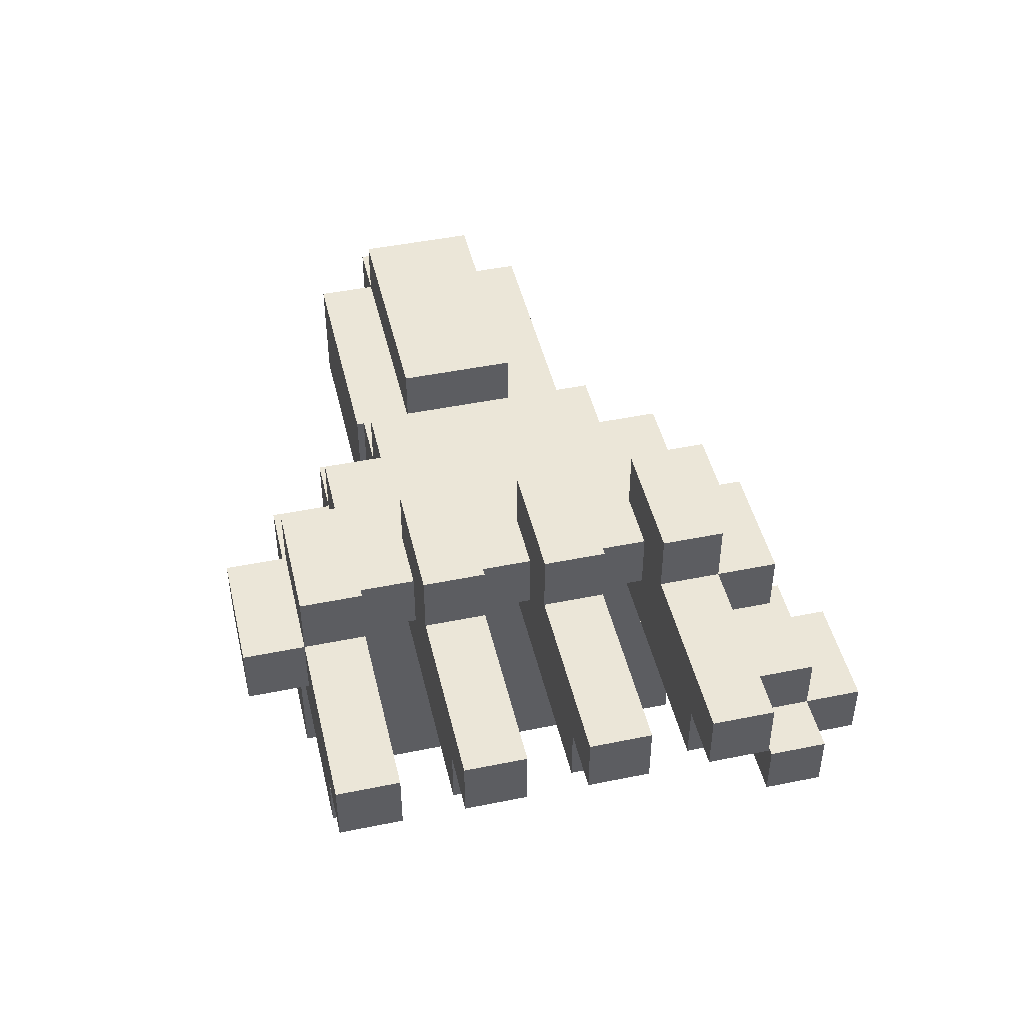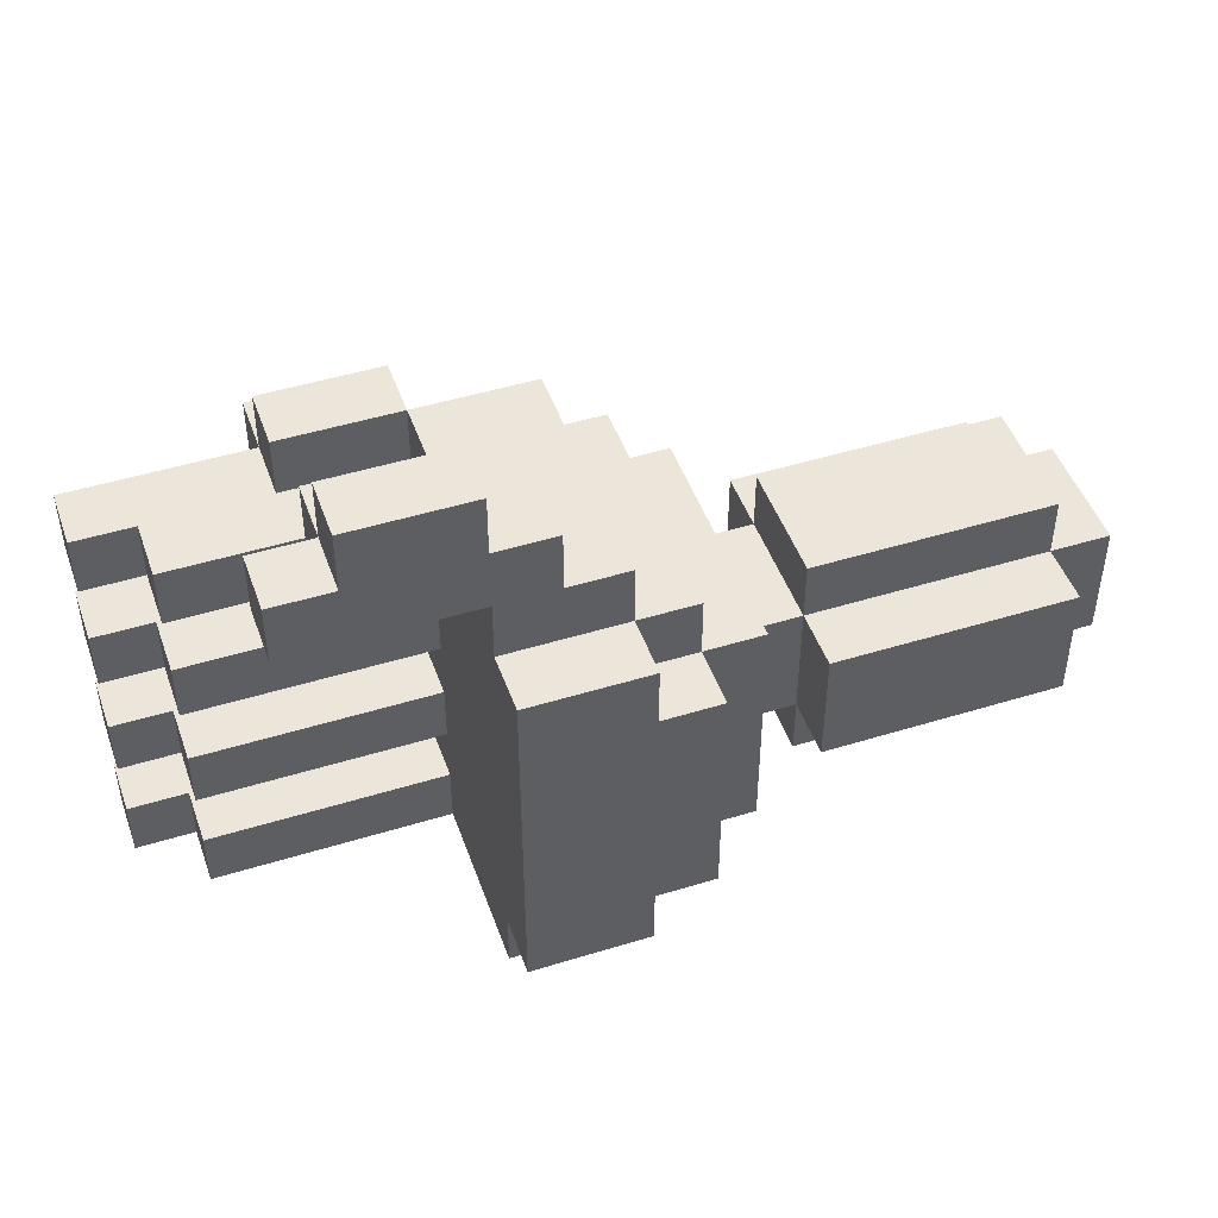
<metadata>
{"format":"obj","ext":"obj","renderer":"f3d","projection":"perspective","resolution":1024,"background":"white","views":[{"elev":46.4,"azim":-103.1,"up":"+Y"},{"elev":47.3,"azim":-19.2,"up":"+Z"}]}
</metadata>
<code>
o
v 0 4.3 3.2
v 0 4.3 3.1
v 0 4.3 3
v 0 4.3 2.9
v 0 4.3 2.8
v 0 4.3 2.7
v 0 4.3 2.6
v 0 4.3 2.5
v 0 4.4 3.2
v 0 4.4 3.1
v 0 4.4 3
v 0 4.4 2.9
v 0 4.4 2.8
v 0 4.4 2.7
v 0 4.4 2.6
v 0 4.4 2.5
v 0.1 4.2 3.2
v 0.1 4.2 3.1
v 0.1 4.2 3
v 0.1 4.2 2.9
v 0.1 4.2 2.8
v 0.1 4.2 2.7
v 0.1 4.2 2.6
v 0.1 4.2 2.5
v 0.1 4.3 3.2
v 0.1 4.3 3.1
v 0.1 4.3 3
v 0.1 4.3 2.9
v 0.1 4.3 2.8
v 0.1 4.3 2.7
v 0.1 4.3 2.6
v 0.1 4.3 2.5
v 0.2 3.9 3.4
v 0.2 3.9 3.3
v 0.2 4 3.4
v 0.2 4 3.3
v 0.3 3.9 3.5
v 0.3 3.9 3.4
v 0.3 4 3.5
v 0.3 4 3.4
v 0.3 4 3.3
v 0.3 4.1 3.4
v 0.3 4.1 3.3
v 0.3 4.3 3.3
v 0.3 4.3 3.2
v 0.3 4.3 2.5
v 0.3 4.3 2.4
v 0.3 4.4 3.3
v 0.3 4.4 3.2
v 0.3 4.4 3.1
v 0.3 4.4 3
v 0.3 4.4 2.9
v 0.3 4.4 2.8
v 0.3 4.4 2.7
v 0.3 4.4 2.6
v 0.3 4.4 2.5
v 0.3 4.4 2.4
v 0.3 4.5 3.2
v 0.3 4.5 3.1
v 0.3 4.5 3
v 0.3 4.5 2.9
v 0.3 4.5 2.8
v 0.3 4.5 2.7
v 0.3 4.5 2.6
v 0.3 4.5 2.5
v 0.4 4.3 3.1
v 0.4 4.3 3
v 0.4 4.3 2.9
v 0.4 4.3 2.8
v 0.4 4.3 2.7
v 0.4 4.3 2.6
v 0.4 4.4 3.1
v 0.4 4.4 3
v 0.4 4.4 2.9
v 0.4 4.4 2.8
v 0.4 4.4 2.7
v 0.4 4.4 2.6
v 0.5 3.8 3.2
v 0.5 3.8 2.6
v 0.5 3.9 3.3
v 0.5 3.9 3.2
v 0.5 3.9 2.6
v 0.5 3.9 2.5
v 0.5 4.1 3.3
v 0.5 4.2 3.2
v 0.5 4.2 3.1
v 0.5 4.2 3
v 0.5 4.2 2.9
v 0.5 4.2 2.8
v 0.5 4.2 2.7
v 0.5 4.2 2.6
v 0.5 4.2 2.5
v 0.5 4.3 3.3
v 0.5 4.3 3.2
v 0.5 4.3 3.1
v 0.5 4.3 3
v 0.5 4.3 2.9
v 0.5 4.3 2.8
v 0.5 4.3 2.7
v 0.5 4.3 2.6
v 1 3.9 3
v 1 3.9 2.8
v 1 4 3.1
v 1 4 3
v 1 4 2.8
v 1 4 2.7
v 1 4.2 3.1
v 1 4.2 3
v 1 4.2 2.8
v 1 4.2 2.7
v 1 4.3 3
v 1 4.3 2.8
v 0.5 3.9 3.5
v 0.5 3.9 3.4
v 0.5 4 3.5
v 0.5 4 3.4
v 0.5 4 3.3
v 0.5 4.1 3.4
v 0.5 4.1 3.3
v 0.5 4.3 3.3
v 0.5 4.3 3.2
v 0.5 4.3 2.6
v 0.5 4.3 2.5
v 0.5 4.3 2.4
v 0.5 4.4 3.3
v 0.5 4.4 3.2
v 0.5 4.4 3.1
v 0.5 4.4 3
v 0.5 4.4 2.9
v 0.5 4.4 2.8
v 0.5 4.4 2.7
v 0.5 4.4 2.6
v 0.5 4.4 2.5
v 0.5 4.4 2.4
v 0.5 4.5 3.2
v 0.5 4.5 3.1
v 0.5 4.5 3
v 0.5 4.5 2.9
v 0.5 4.5 2.8
v 0.5 4.5 2.7
v 0.5 4.5 2.6
v 0.5 4.5 2.5
v 0.6 3.9 3.4
v 0.6 3.9 3.3
v 0.6 4 3.4
v 0.6 4 3.3
v 0.7 3.8 3.2
v 0.7 3.8 3.1
v 0.7 3.8 2.7
v 0.7 3.8 2.6
v 0.7 3.9 3.3
v 0.7 3.9 3.2
v 0.7 3.9 3.1
v 0.7 3.9 2.7
v 0.7 3.9 2.6
v 0.7 3.9 2.5
v 0.7 4.3 3.3
v 0.7 4.3 3.2
v 0.7 4.3 3.1
v 0.7 4.3 2.7
v 0.7 4.3 2.6
v 0.7 4.3 2.5
v 0.7 4.4 3.2
v 0.7 4.4 3.1
v 0.7 4.4 2.7
v 0.7 4.4 2.6
v 0.8 3.8 3.1
v 0.8 3.8 2.7
v 0.8 3.9 3.2
v 0.8 3.9 3.1
v 0.8 3.9 2.7
v 0.8 3.9 2.6
v 0.8 4.3 3.2
v 0.8 4.3 3.1
v 0.8 4.3 2.7
v 0.8 4.3 2.6
v 0.8 4.4 3.1
v 0.8 4.4 2.7
v 0.9 3.9 3.1
v 0.9 3.9 2.7
v 0.9 4 3
v 0.9 4 2.8
v 0.9 4.2 3
v 0.9 4.2 2.8
v 0.9 4.3 3.1
v 0.9 4.3 2.7
v 1.4 3.9 3
v 1.4 3.9 2.8
v 1.4 4 3.1
v 1.4 4 3
v 1.4 4 2.8
v 1.4 4 2.7
v 1.4 4.2 3.1
v 1.4 4.2 3
v 1.4 4.2 2.8
v 1.4 4.2 2.7
v 1.4 4.3 3
v 1.4 4.3 2.8
v 1.5 4 3
v 1.5 4 2.8
v 1.5 4.2 3
v 1.5 4.2 2.8
v 0.3 3.9 3.5
v 0.3 4 3.5
v 0.5 3.9 3.5
v 0.5 4 3.5
v 0.2 3.9 3.4
v 0.2 4 3.4
v 0.3 3.9 3.4
v 0.3 4 3.4
v 0.3 4.1 3.4
v 0.5 3.9 3.4
v 0.5 4 3.4
v 0.5 4.1 3.4
v 0.6 3.9 3.4
v 0.6 4 3.4
v 0.3 4.3 3.3
v 0.3 4.4 3.3
v 0.5 4 3.3
v 0.5 4.1 3.3
v 0.5 4.3 3.3
v 0.5 4.4 3.3
v 0.6 3.9 3.3
v 0.6 4 3.3
v 0.7 3.9 3.3
v 0.7 4.3 3.3
v 0 4.3 3.2
v 0 4.4 3.2
v 0.1 4.2 3.2
v 0.1 4.3 3.2
v 0.3 4.3 3.2
v 0.3 4.4 3.2
v 0.3 4.5 3.2
v 0.5 3.8 3.2
v 0.5 3.9 3.2
v 0.5 4.2 3.2
v 0.5 4.3 3.2
v 0.5 4.4 3.2
v 0.5 4.5 3.2
v 0.7 3.8 3.2
v 0.7 3.9 3.2
v 0.7 4.3 3.2
v 0.7 4.4 3.2
v 0.8 3.9 3.2
v 0.8 4.3 3.2
v 0.7 3.8 3.1
v 0.7 3.9 3.1
v 0.7 4.3 3.1
v 0.7 4.4 3.1
v 0.8 3.8 3.1
v 0.8 3.9 3.1
v 0.8 4.3 3.1
v 0.8 4.4 3.1
v 0.9 3.9 3.1
v 0.9 4.3 3.1
v 1 4 3.1
v 1 4.2 3.1
v 1.4 4 3.1
v 1.4 4.2 3.1
v 0 4.3 3
v 0 4.4 3
v 0.1 4.2 3
v 0.1 4.3 3
v 0.3 4.4 3
v 0.3 4.5 3
v 0.4 4.3 3
v 0.4 4.4 3
v 0.5 4.2 3
v 0.5 4.3 3
v 0.5 4.4 3
v 0.5 4.5 3
v 0.9 4 3
v 0.9 4.2 3
v 1 3.9 3
v 1 4 3
v 1 4.2 3
v 1 4.3 3
v 1.4 3.9 3
v 1.4 4 3
v 1.4 4.2 3
v 1.4 4.3 3
v 1.5 4 3
v 1.5 4.2 3
v 0 4.3 2.8
v 0 4.4 2.8
v 0.1 4.2 2.8
v 0.1 4.3 2.8
v 0.3 4.4 2.8
v 0.3 4.5 2.8
v 0.4 4.3 2.8
v 0.4 4.4 2.8
v 0.5 4.2 2.8
v 0.5 4.3 2.8
v 0.5 4.4 2.8
v 0.5 4.5 2.8
v 0 4.3 2.6
v 0 4.4 2.6
v 0.1 4.2 2.6
v 0.1 4.3 2.6
v 0.3 4.4 2.6
v 0.3 4.5 2.6
v 0.4 4.3 2.6
v 0.4 4.4 2.6
v 0.5 4.2 2.6
v 0.5 4.3 2.6
v 0.5 4.4 2.6
v 0.5 4.5 2.6
v 0.2 3.9 3.3
v 0.2 4 3.3
v 0.3 4 3.3
v 0.3 4.1 3.3
v 0.5 3.9 3.3
v 0.5 4.1 3.3
v 0 4.3 3.1
v 0 4.4 3.1
v 0.1 4.2 3.1
v 0.1 4.3 3.1
v 0.3 4.4 3.1
v 0.3 4.5 3.1
v 0.4 4.3 3.1
v 0.4 4.4 3.1
v 0.5 4.2 3.1
v 0.5 4.3 3.1
v 0.5 4.4 3.1
v 0.5 4.5 3.1
v 0 4.3 2.9
v 0 4.4 2.9
v 0.1 4.2 2.9
v 0.1 4.3 2.9
v 0.3 4.4 2.9
v 0.3 4.5 2.9
v 0.4 4.3 2.9
v 0.4 4.4 2.9
v 0.5 4.2 2.9
v 0.5 4.3 2.9
v 0.5 4.4 2.9
v 0.5 4.5 2.9
v 0.9 4 2.8
v 0.9 4.2 2.8
v 1 3.9 2.8
v 1 4 2.8
v 1 4.2 2.8
v 1 4.3 2.8
v 1.4 3.9 2.8
v 1.4 4 2.8
v 1.4 4.2 2.8
v 1.4 4.3 2.8
v 1.5 4 2.8
v 1.5 4.2 2.8
v 0 4.3 2.7
v 0 4.4 2.7
v 0.1 4.2 2.7
v 0.1 4.3 2.7
v 0.3 4.4 2.7
v 0.3 4.5 2.7
v 0.4 4.3 2.7
v 0.4 4.4 2.7
v 0.5 4.2 2.7
v 0.5 4.3 2.7
v 0.5 4.4 2.7
v 0.5 4.5 2.7
v 0.7 3.8 2.7
v 0.7 3.9 2.7
v 0.7 4.3 2.7
v 0.7 4.4 2.7
v 0.8 3.8 2.7
v 0.8 3.9 2.7
v 0.8 4.3 2.7
v 0.8 4.4 2.7
v 0.9 3.9 2.7
v 0.9 4.3 2.7
v 1 4 2.7
v 1 4.2 2.7
v 1.4 4 2.7
v 1.4 4.2 2.7
v 0.5 3.8 2.6
v 0.5 3.9 2.6
v 0.5 4.3 2.6
v 0.5 4.4 2.6
v 0.7 3.8 2.6
v 0.7 3.9 2.6
v 0.7 4.3 2.6
v 0.7 4.4 2.6
v 0.8 3.9 2.6
v 0.8 4.3 2.6
v 0 4.3 2.5
v 0 4.4 2.5
v 0.1 4.2 2.5
v 0.1 4.3 2.5
v 0.3 4.3 2.5
v 0.3 4.4 2.5
v 0.3 4.5 2.5
v 0.5 3.9 2.5
v 0.5 4.2 2.5
v 0.5 4.3 2.5
v 0.5 4.4 2.5
v 0.5 4.5 2.5
v 0.7 3.9 2.5
v 0.7 4.3 2.5
v 0.3 4.3 2.4
v 0.3 4.4 2.4
v 0.5 4.3 2.4
v 0.5 4.4 2.4
v 0.5 3.8 3.2
v 0.7 3.8 3.2
v 0.7 3.8 3.1
v 0.8 3.8 3.1
v 0.7 3.8 2.7
v 0.8 3.8 2.7
v 0.5 3.8 2.6
v 0.7 3.8 2.6
v 0.3 3.9 3.5
v 0.5 3.9 3.5
v 0.2 3.9 3.4
v 0.3 3.9 3.4
v 0.5 3.9 3.4
v 0.6 3.9 3.4
v 0.2 3.9 3.3
v 0.5 3.9 3.3
v 0.6 3.9 3.3
v 0.7 3.9 3.3
v 0.5 3.9 3.2
v 0.7 3.9 3.2
v 0.8 3.9 3.2
v 0.7 3.9 3.1
v 0.8 3.9 3.1
v 0.9 3.9 3.1
v 1 3.9 3
v 1.4 3.9 3
v 1 3.9 2.8
v 1.4 3.9 2.8
v 0.7 3.9 2.7
v 0.8 3.9 2.7
v 0.9 3.9 2.7
v 0.5 3.9 2.6
v 0.7 3.9 2.6
v 0.8 3.9 2.6
v 0.5 3.9 2.5
v 0.7 3.9 2.5
v 1 4 3.1
v 1.4 4 3.1
v 0.9 4 3
v 1 4 3
v 1.4 4 3
v 1.5 4 3
v 0.9 4 2.8
v 1 4 2.8
v 1.4 4 2.8
v 1.5 4 2.8
v 1 4 2.7
v 1.4 4 2.7
v 0.1 4.2 3.2
v 0.5 4.2 3.2
v 0.1 4.2 3.1
v 0.5 4.2 3.1
v 0.1 4.2 3
v 0.5 4.2 3
v 0.1 4.2 2.9
v 0.5 4.2 2.9
v 0.1 4.2 2.8
v 0.5 4.2 2.8
v 0.1 4.2 2.7
v 0.5 4.2 2.7
v 0.1 4.2 2.6
v 0.5 4.2 2.6
v 0.1 4.2 2.5
v 0.5 4.2 2.5
v 0.3 4.3 3.3
v 0.5 4.3 3.3
v 0 4.3 3.2
v 0.1 4.3 3.2
v 0.3 4.3 3.2
v 0.5 4.3 3.2
v 0 4.3 3.1
v 0.1 4.3 3.1
v 0.4 4.3 3.1
v 0.5 4.3 3.1
v 0 4.3 3
v 0.1 4.3 3
v 0.4 4.3 3
v 0.5 4.3 3
v 0 4.3 2.9
v 0.1 4.3 2.9
v 0.4 4.3 2.9
v 0.5 4.3 2.9
v 0 4.3 2.8
v 0.1 4.3 2.8
v 0.4 4.3 2.8
v 0.5 4.3 2.8
v 0 4.3 2.7
v 0.1 4.3 2.7
v 0.4 4.3 2.7
v 0.5 4.3 2.7
v 0 4.3 2.6
v 0.1 4.3 2.6
v 0.4 4.3 2.6
v 0.5 4.3 2.6
v 0 4.3 2.5
v 0.1 4.3 2.5
v 0.3 4.3 2.5
v 0.5 4.3 2.5
v 0.3 4.3 2.4
v 0.5 4.3 2.4
v 0.3 4 3.5
v 0.5 4 3.5
v 0.2 4 3.4
v 0.3 4 3.4
v 0.5 4 3.4
v 0.6 4 3.4
v 0.2 4 3.3
v 0.3 4 3.3
v 0.5 4 3.3
v 0.6 4 3.3
v 0.3 4.1 3.4
v 0.5 4.1 3.4
v 0.3 4.1 3.3
v 0.5 4.1 3.3
v 1 4.2 3.1
v 1.4 4.2 3.1
v 0.9 4.2 3
v 1 4.2 3
v 1.4 4.2 3
v 1.5 4.2 3
v 0.9 4.2 2.8
v 1 4.2 2.8
v 1.4 4.2 2.8
v 1.5 4.2 2.8
v 1 4.2 2.7
v 1.4 4.2 2.7
v 0.5 4.3 3.3
v 0.7 4.3 3.3
v 0.5 4.3 3.2
v 0.7 4.3 3.2
v 0.8 4.3 3.2
v 0.7 4.3 3.1
v 0.8 4.3 3.1
v 0.9 4.3 3.1
v 1 4.3 3
v 1.4 4.3 3
v 1 4.3 2.8
v 1.4 4.3 2.8
v 0.7 4.3 2.7
v 0.8 4.3 2.7
v 0.9 4.3 2.7
v 0.5 4.3 2.6
v 0.7 4.3 2.6
v 0.8 4.3 2.6
v 0.5 4.3 2.5
v 0.7 4.3 2.5
v 0.3 4.4 3.3
v 0.5 4.4 3.3
v 0 4.4 3.2
v 0.3 4.4 3.2
v 0.5 4.4 3.2
v 0.7 4.4 3.2
v 0 4.4 3.1
v 0.3 4.4 3.1
v 0.4 4.4 3.1
v 0.5 4.4 3.1
v 0.7 4.4 3.1
v 0.8 4.4 3.1
v 0 4.4 3
v 0.3 4.4 3
v 0.4 4.4 3
v 0.5 4.4 3
v 0 4.4 2.9
v 0.3 4.4 2.9
v 0.4 4.4 2.9
v 0.5 4.4 2.9
v 0 4.4 2.8
v 0.3 4.4 2.8
v 0.4 4.4 2.8
v 0.5 4.4 2.8
v 0 4.4 2.7
v 0.3 4.4 2.7
v 0.4 4.4 2.7
v 0.5 4.4 2.7
v 0.7 4.4 2.7
v 0.8 4.4 2.7
v 0 4.4 2.6
v 0.3 4.4 2.6
v 0.4 4.4 2.6
v 0.5 4.4 2.6
v 0.7 4.4 2.6
v 0 4.4 2.5
v 0.3 4.4 2.5
v 0.5 4.4 2.5
v 0.3 4.4 2.4
v 0.5 4.4 2.4
v 0.3 4.5 3.2
v 0.5 4.5 3.2
v 0.3 4.5 3.1
v 0.5 4.5 3.1
v 0.3 4.5 3
v 0.5 4.5 3
v 0.3 4.5 2.9
v 0.5 4.5 2.9
v 0.3 4.5 2.8
v 0.5 4.5 2.8
v 0.3 4.5 2.7
v 0.5 4.5 2.7
v 0.3 4.5 2.6
v 0.5 4.5 2.6
v 0.3 4.5 2.5
v 0.5 4.5 2.5
f 9 2 1
f 10 2 9
f 11 4 3
f 12 4 11
f 13 6 5
f 14 6 13
f 15 8 7
f 16 8 15
f 25 18 17
f 26 18 25
f 27 20 19
f 28 20 27
f 29 22 21
f 30 22 29
f 31 24 23
f 32 24 31
f 35 34 33
f 36 34 35
f 39 38 37
f 40 38 39
f 42 41 40
f 43 41 42
f 48 45 44
f 49 45 48
f 56 47 46
f 57 47 56
f 58 50 49
f 59 50 58
f 60 52 51
f 61 52 60
f 62 54 53
f 63 54 62
f 64 56 55
f 65 56 64
f 72 67 66
f 73 67 72
f 74 69 68
f 75 69 74
f 76 71 70
f 77 71 76
f 81 79 78
f 82 79 81
f 84 81 80
f 84 83 82
f 84 82 81
f 85 83 84
f 86 83 85
f 87 83 86
f 88 83 87
f 89 83 88
f 90 83 89
f 91 83 90
f 92 83 91
f 93 85 84
f 94 85 93
f 95 87 86
f 96 87 95
f 97 89 88
f 98 89 97
f 99 91 90
f 100 91 99
f 104 102 101
f 105 102 104
f 107 104 103
f 108 104 107
f 109 106 105
f 110 106 109
f 111 109 108
f 112 109 111
f 113 114 115
f 115 114 116
f 116 117 118
f 118 117 119
f 120 121 125
f 125 121 126
f 123 124 132
f 122 123 132
f 132 124 133
f 133 124 134
f 126 127 135
f 135 127 136
f 128 129 137
f 137 129 138
f 130 131 139
f 139 131 140
f 132 133 141
f 141 133 142
f 143 144 145
f 145 144 146
f 147 148 152
f 152 148 153
f 149 150 154
f 154 150 155
f 151 152 157
f 157 152 158
f 155 156 161
f 161 156 162
f 158 159 163
f 163 159 164
f 160 161 165
f 165 161 166
f 167 168 170
f 170 168 171
f 169 170 173
f 173 170 174
f 171 172 175
f 175 172 176
f 174 175 177
f 177 175 178
f 179 180 181
f 181 180 182
f 179 181 183
f 182 180 184
f 179 183 185
f 183 184 185
f 184 180 186
f 185 184 186
f 187 188 190
f 190 188 191
f 189 190 193
f 193 190 194
f 191 192 195
f 195 192 196
f 194 195 197
f 197 195 198
f 199 200 201
f 201 200 202
f 205 204 203
f 206 204 205
f 209 208 207
f 210 208 209
f 213 211 210
f 214 211 213
f 215 213 212
f 216 213 215
f 221 218 217
f 222 218 221
f 224 220 219
f 224 221 220
f 225 224 223
f 226 221 224
f 226 224 225
f 230 228 227
f 231 228 230
f 231 230 229
f 232 228 231
f 236 231 229
f 237 231 236
f 238 233 232
f 239 233 238
f 240 235 234
f 241 235 240
f 242 238 237
f 243 238 242
f 244 242 241
f 245 242 244
f 250 247 246
f 251 247 250
f 252 249 248
f 253 249 252
f 254 252 251
f 255 252 254
f 258 257 256
f 259 257 258
f 263 261 260
f 264 261 263
f 264 263 262
f 266 264 262
f 266 265 264
f 267 265 266
f 268 266 262
f 269 266 268
f 270 265 267
f 271 265 270
f 275 273 272
f 276 273 275
f 278 275 274
f 279 275 278
f 280 277 276
f 281 277 280
f 282 280 279
f 283 280 282
f 287 285 284
f 288 285 287
f 288 287 286
f 290 288 286
f 290 289 288
f 291 289 290
f 292 290 286
f 293 290 292
f 294 289 291
f 295 289 294
f 299 297 296
f 300 297 299
f 300 299 298
f 302 300 298
f 302 301 300
f 303 301 302
f 304 302 298
f 305 302 304
f 306 301 303
f 307 301 306
f 308 309 310
f 308 310 312
f 310 311 312
f 312 311 313
f 314 315 317
f 317 315 318
f 316 317 318
f 316 318 320
f 318 319 320
f 320 319 321
f 316 320 322
f 322 320 323
f 321 319 324
f 324 319 325
f 326 327 329
f 329 327 330
f 328 329 330
f 328 330 332
f 330 331 332
f 332 331 333
f 328 332 334
f 334 332 335
f 333 331 336
f 336 331 337
f 338 339 341
f 341 339 342
f 340 341 344
f 344 341 345
f 342 343 346
f 346 343 347
f 345 346 348
f 348 346 349
f 350 351 353
f 353 351 354
f 352 353 354
f 352 354 356
f 354 355 356
f 356 355 357
f 352 356 358
f 358 356 359
f 357 355 360
f 360 355 361
f 362 363 366
f 366 363 367
f 364 365 368
f 368 365 369
f 367 368 370
f 370 368 371
f 372 373 374
f 374 373 375
f 376 377 380
f 380 377 381
f 378 379 382
f 382 379 383
f 381 382 384
f 384 382 385
f 386 387 389
f 389 387 390
f 388 389 390
f 390 387 391
f 388 390 394
f 394 390 395
f 391 392 396
f 396 392 397
f 394 395 398
f 393 394 398
f 398 395 399
f 400 401 402
f 402 401 403
f 406 405 404
f 408 406 404
f 408 407 406
f 409 407 408
f 410 408 404
f 411 408 410
f 415 413 412
f 416 413 415
f 418 415 414
f 418 417 416
f 418 416 415
f 419 417 418
f 420 417 419
f 422 421 420
f 422 420 419
f 423 421 422
f 425 424 423
f 426 424 425
f 430 429 428
f 431 429 430
f 433 427 426
f 434 427 433
f 436 433 432
f 437 433 436
f 438 436 435
f 439 436 438
f 443 441 440
f 444 441 443
f 446 443 442
f 447 443 446
f 448 445 444
f 449 445 448
f 450 448 447
f 451 448 450
f 454 453 452
f 455 453 454
f 458 457 456
f 459 457 458
f 462 461 460
f 463 461 462
f 466 465 464
f 467 465 466
f 472 469 468
f 473 469 472
f 474 471 470
f 475 471 474
f 480 477 476
f 481 477 480
f 482 479 478
f 483 479 482
f 488 485 484
f 489 485 488
f 490 487 486
f 491 487 490
f 496 493 492
f 497 493 496
f 498 495 494
f 499 495 498
f 502 501 500
f 503 501 502
f 504 505 507
f 507 505 508
f 506 507 510
f 510 507 511
f 508 509 512
f 512 509 513
f 514 515 516
f 516 515 517
f 518 519 521
f 521 519 522
f 520 521 524
f 524 521 525
f 522 523 526
f 526 523 527
f 525 526 528
f 528 526 529
f 530 531 532
f 532 531 533
f 533 534 535
f 535 534 536
f 538 539 540
f 540 539 541
f 536 537 543
f 543 537 544
f 542 543 546
f 546 543 547
f 545 546 548
f 548 546 549
f 550 551 553
f 553 551 554
f 552 553 556
f 556 553 557
f 554 555 559
f 559 555 560
f 560 561 564
f 558 559 564
f 559 560 564
f 564 561 565
f 562 563 566
f 566 563 567
f 565 561 569
f 568 569 572
f 569 561 573
f 572 569 573
f 570 571 574
f 574 571 575
f 573 561 577
f 577 561 578
f 578 561 579
f 576 577 582
f 577 578 582
f 582 578 583
f 583 578 584
f 580 581 585
f 585 581 586
f 586 587 588
f 588 587 589
f 590 591 592
f 592 591 593
f 594 595 596
f 596 595 597
f 598 599 600
f 600 599 601
f 602 603 604
f 604 603 605

</code>
